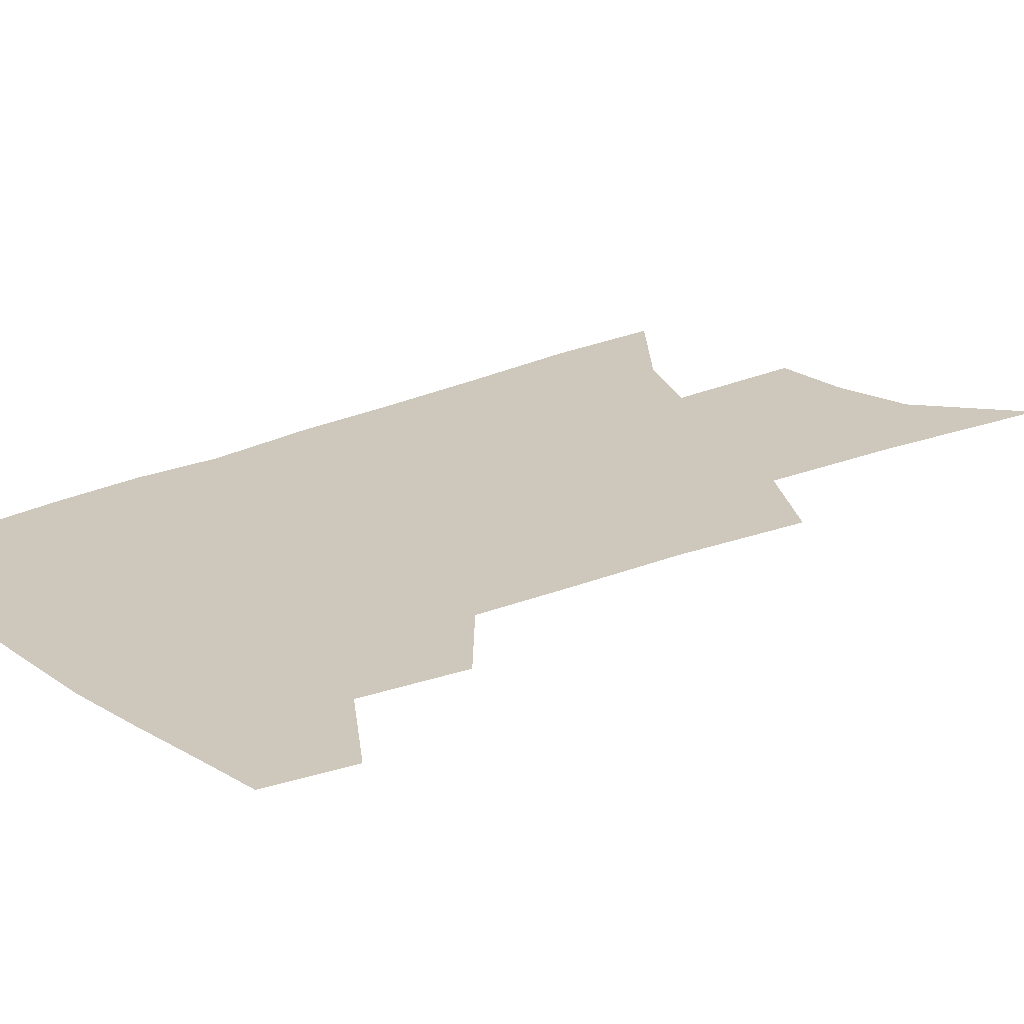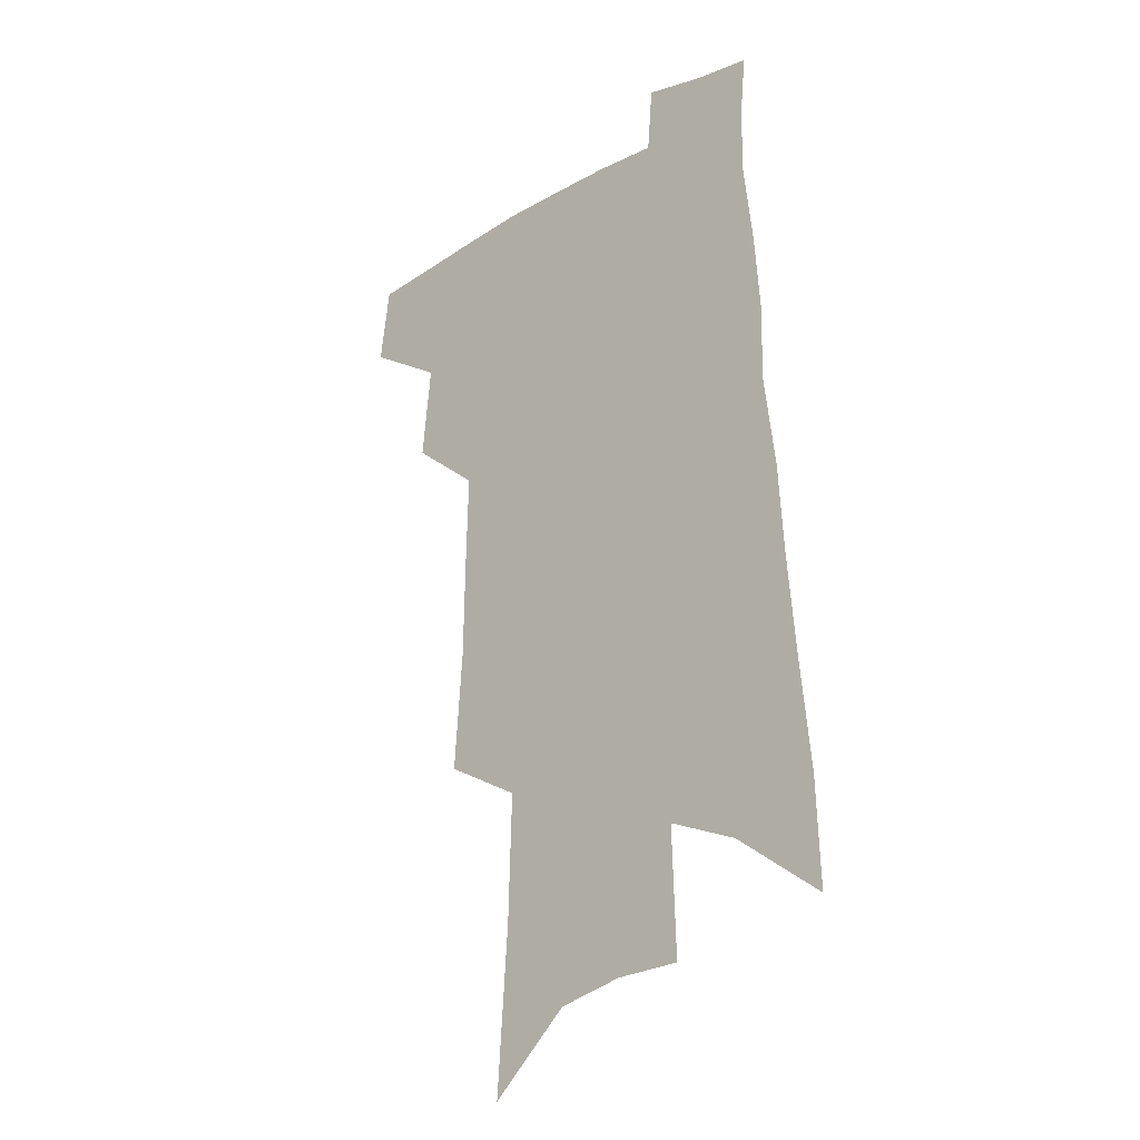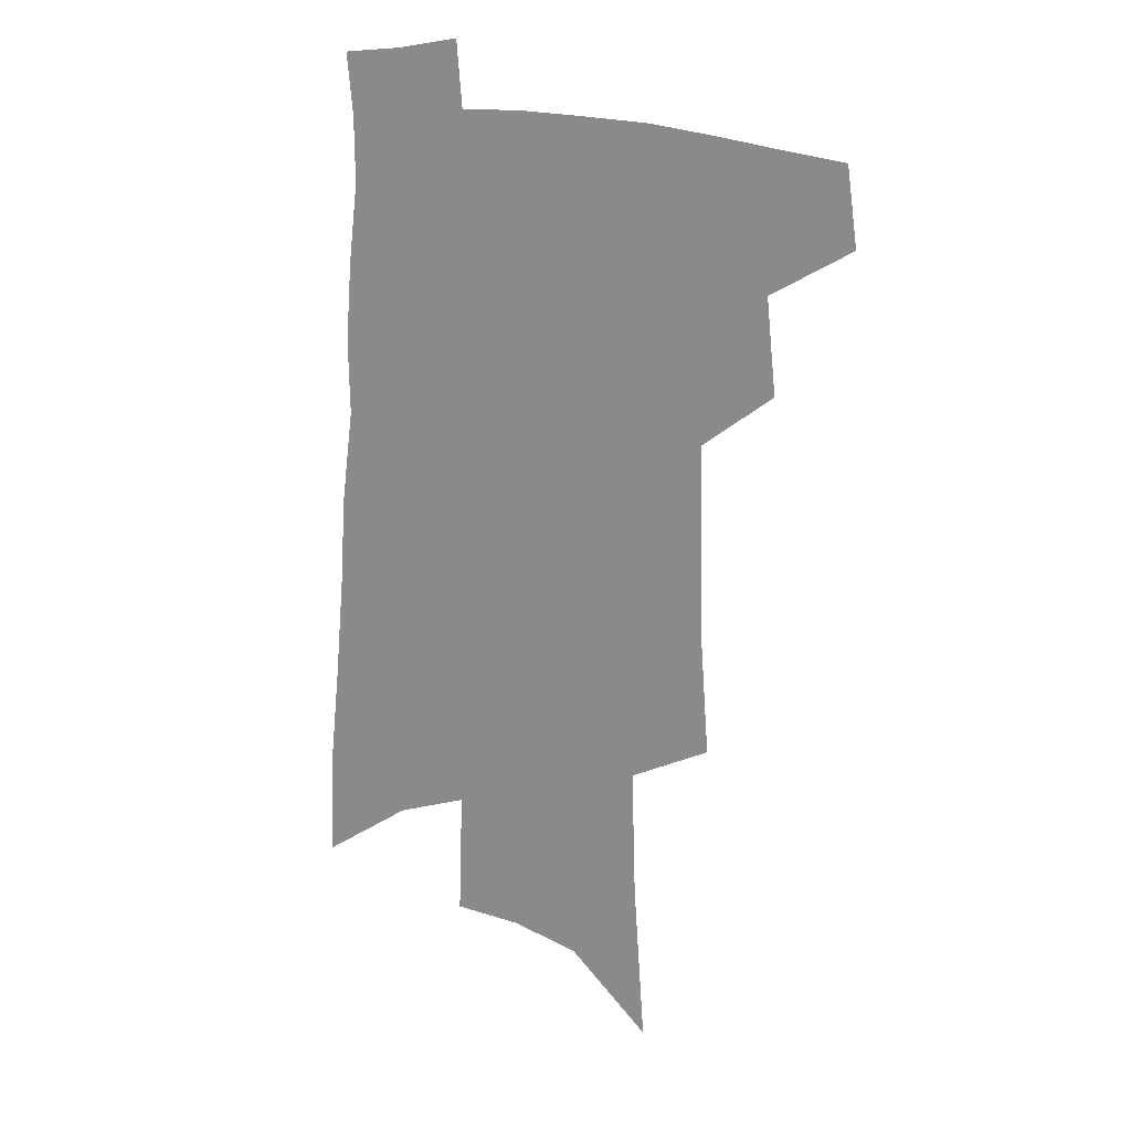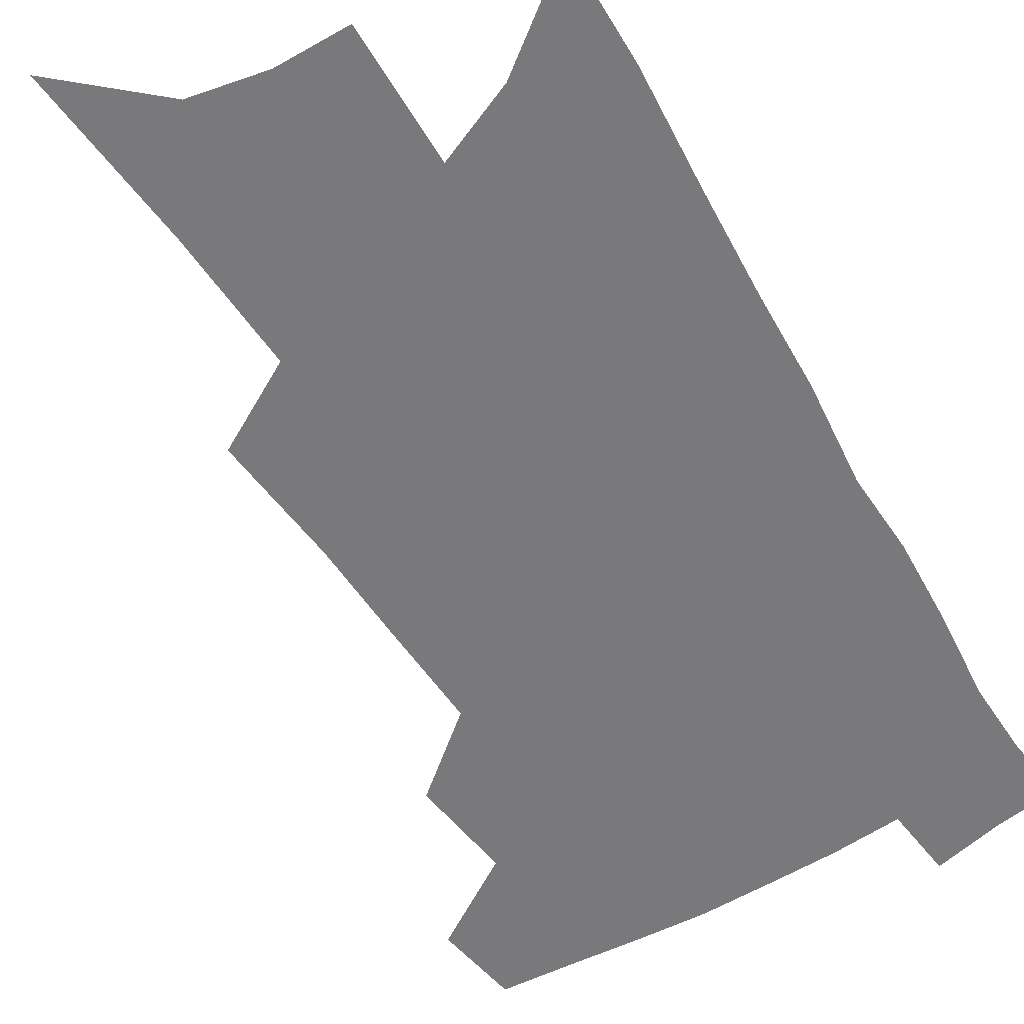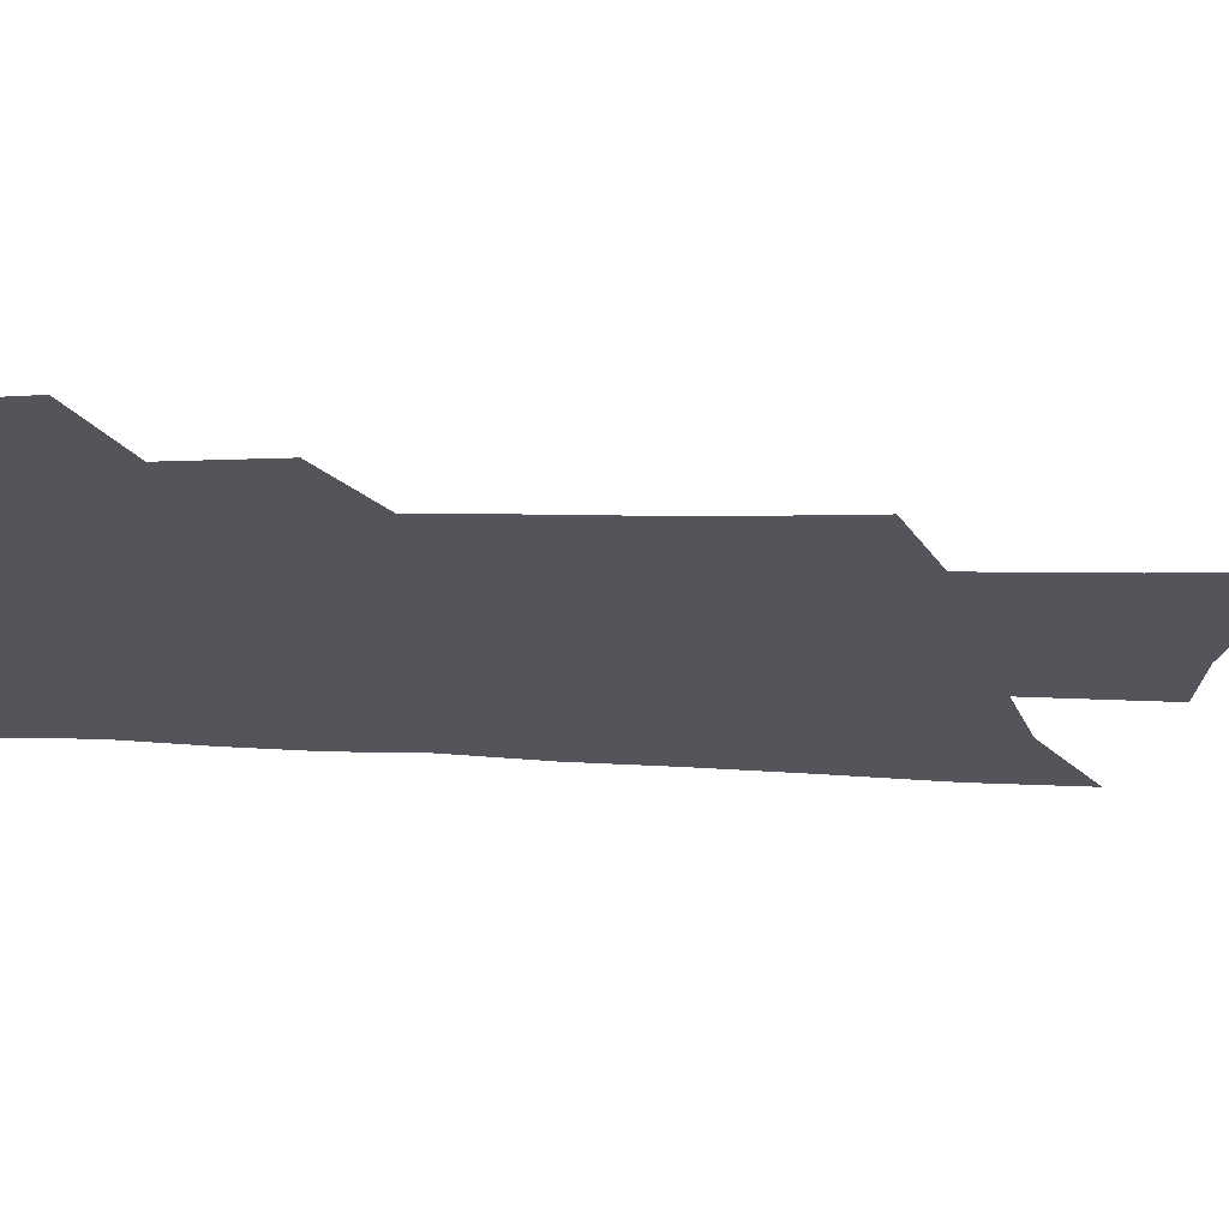
<metadata>
{"format":"obj","ext":"obj","renderer":"f3d","projection":"perspective","resolution":1024,"background":"white","views":[{"elev":22.0,"azim":-127.4,"up":"+Z"},{"elev":-23.3,"azim":42.8,"up":"+Y"},{"elev":20.0,"azim":-152.6,"up":"+Y"},{"elev":-57.9,"azim":32.8,"up":"+Z"},{"elev":-24.9,"azim":-92.7,"up":"+Z"}]}
</metadata>
<code>
v 503.1 441 0
v 507.2 469.5 0
v 530.3 387.3 0
v 534 422.4 0
v 533.6 448.1 0
v 531.4 472.1 0
v 552.4 249 0
v 555.7 294 0
v 556.4 330.6 0
v 557.4 366.2 0
v 556.8 395.5 0
v 559.1 426.6 0
v 558.1 450.9 0
v 555.3 474.9 0
v 576.9 123.4 0
v 581.3 185.2 0
v 582.7 233 0
v 583 274.3 0
v 583.5 312.2 0
v 582.9 344.6 0
v 582.9 375.8 0
v 583.4 405 0
v 583.1 429.8 0
v 582.7 453.2 0
v 579.6 477.3 0
v 607.5 151.7 0
v 608.5 204.6 0
v 607.6 244.1 0
v 607.4 285.1 0
v 606.6 318.2 0
v 606 349.9 0
v 605.7 379.4 0
v 605.8 407.5 0
v 605.6 431 0
v 605.4 454.5 0
v 604.5 477.8 0
v 633.3 157.6 0
v 632.8 210.7 0
v 631.3 250.3 0
v 630.2 285.3 0
v 629.1 320.9 0
v 628.3 352.4 0
v 627.8 381.5 0
v 627.6 408.1 0
v 627.9 431.7 0
v 628.3 455 0
v 628.2 478.1 0
v 658.9 158.6 0
v 657.3 206.3 0
v 655.2 247.8 0
v 653.1 285.5 0
v 651.9 317.9 0
v 650.8 349.9 0
v 650 379.1 0
v 649.5 406.2 0
v 649.9 430.8 0
v 650.6 454.6 0
v 652.1 477 0
v 654.1 501.4 0
v 684.7 195.5 0
v 681.6 237.4 0
v 678.6 276.1 0
v 675.5 312.4 0
v 675.8 341.6 0
v 673.5 373.2 0
v 672.9 401 0
v 672.5 427.5 0
v 672.6 452.7 0
v 674.2 474.9 0
v 677.7 496.7 0
v 719.1 170.8 0
v 717.6 210.4 0
v 713.3 251.8 0
v 709.9 289.4 0
v 707.6 323.2 0
v 703 358.8 0
v 703.5 386.6 0
v 701.2 416.3 0
v 697.6 446.7 0
v 697.7 471.3 0
v 699.8 494.1 0
f 4 5 1
f 1 5 2
f 5 6 2
f 10 11 3
f 3 11 4
f 11 12 4
f 4 12 5
f 12 13 5
f 5 13 6
f 13 14 6
f 17 18 7
f 7 18 8
f 18 19 8
f 8 19 9
f 19 20 9
f 9 20 10
f 20 21 10
f 10 21 11
f 21 22 11
f 11 22 12
f 22 23 12
f 12 23 13
f 23 24 13
f 13 24 14
f 24 25 14
f 15 26 16
f 26 27 16
f 16 27 17
f 27 28 17
f 17 28 18
f 28 29 18
f 18 29 19
f 29 30 19
f 19 30 20
f 30 31 20
f 20 31 21
f 31 32 21
f 21 32 22
f 32 33 22
f 22 33 23
f 33 34 23
f 23 34 24
f 34 35 24
f 24 35 25
f 35 36 25
f 26 37 27
f 37 38 27
f 27 38 28
f 38 39 28
f 28 39 29
f 39 40 29
f 29 40 30
f 40 41 30
f 30 41 31
f 41 42 31
f 31 42 32
f 42 43 32
f 32 43 33
f 43 44 33
f 33 44 34
f 44 45 34
f 34 45 35
f 45 46 35
f 35 46 36
f 46 47 36
f 37 48 38
f 48 49 38
f 38 49 39
f 49 50 39
f 39 50 40
f 50 51 40
f 40 51 41
f 51 52 41
f 41 52 42
f 52 53 42
f 42 53 43
f 53 54 43
f 43 54 44
f 54 55 44
f 44 55 45
f 55 56 45
f 45 56 46
f 56 57 46
f 46 57 47
f 57 58 47
f 49 60 50
f 60 61 50
f 50 61 51
f 61 62 51
f 51 62 52
f 62 63 52
f 52 63 53
f 63 64 53
f 53 64 54
f 64 65 54
f 54 65 55
f 65 66 55
f 55 66 56
f 66 67 56
f 56 67 57
f 67 68 57
f 57 68 58
f 68 69 58
f 58 69 59
f 69 70 59
f 60 71 61
f 71 72 61
f 61 72 62
f 72 73 62
f 62 73 63
f 73 74 63
f 63 74 64
f 74 75 64
f 64 75 65
f 75 76 65
f 65 76 66
f 76 77 66
f 66 77 67
f 77 78 67
f 67 78 68
f 78 79 68
f 68 79 69
f 79 80 69
f 69 80 70
f 80 81 70

</code>
